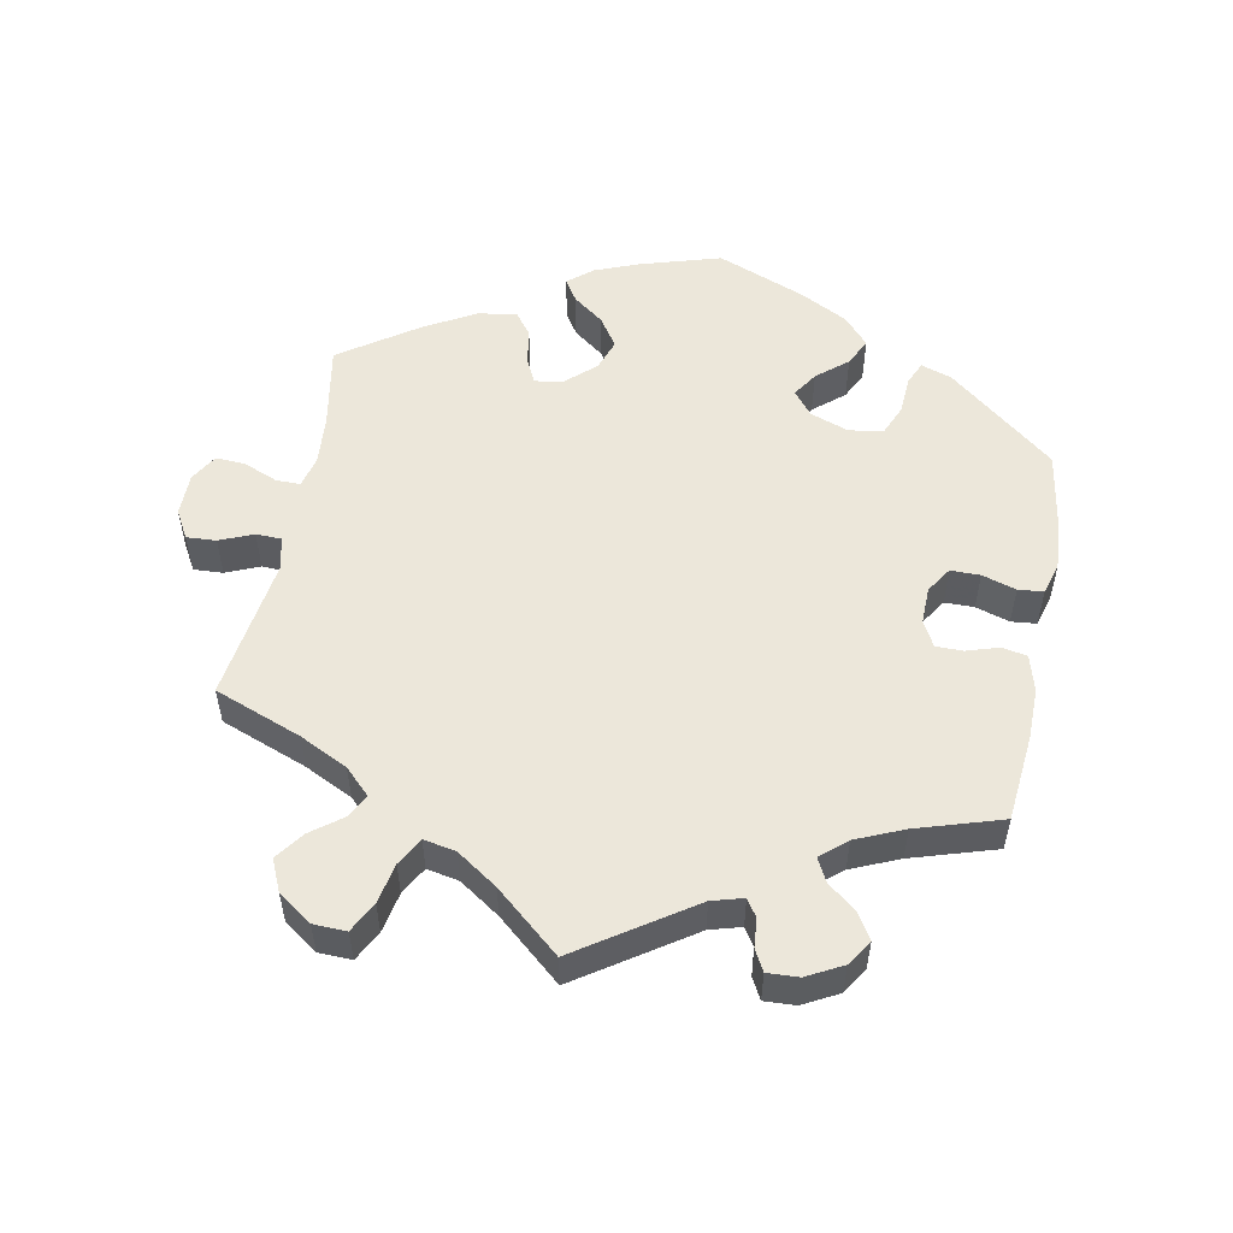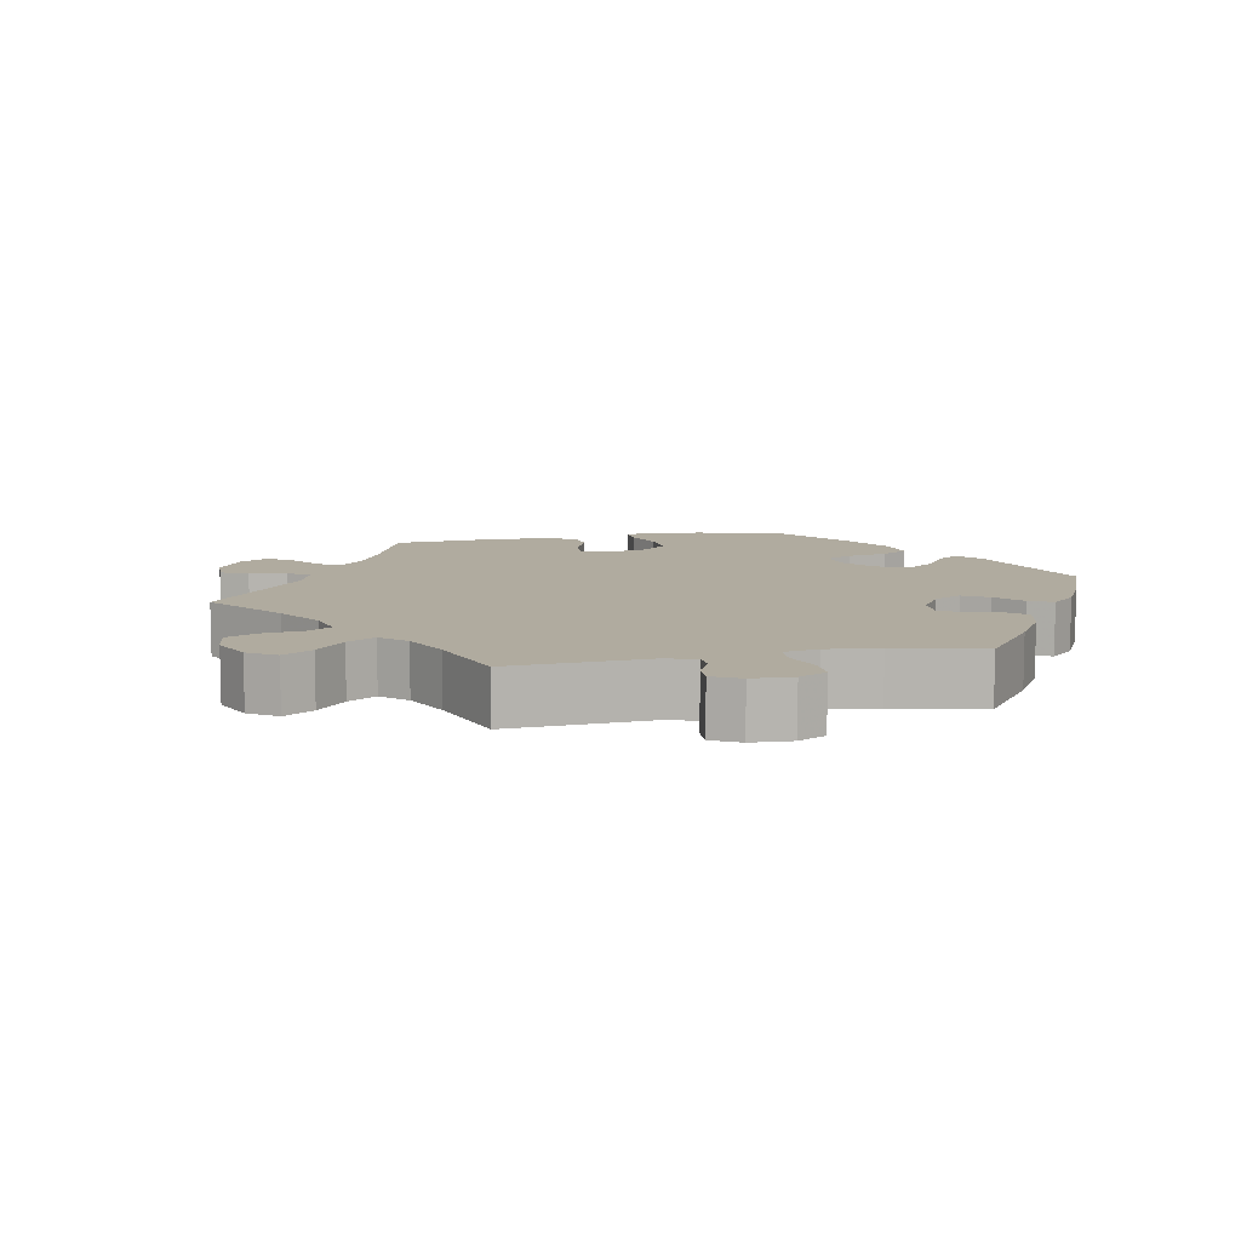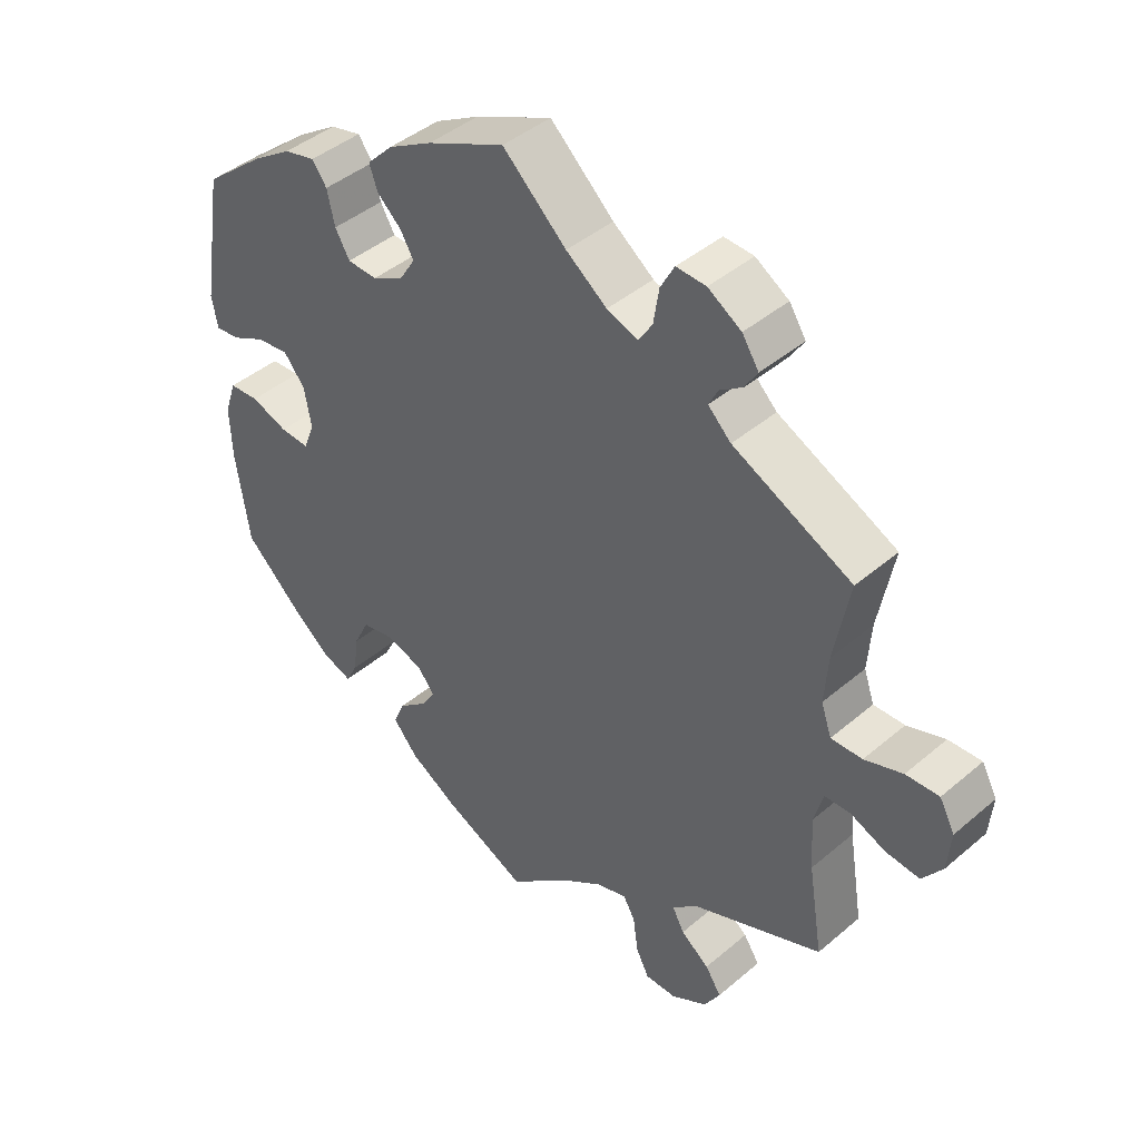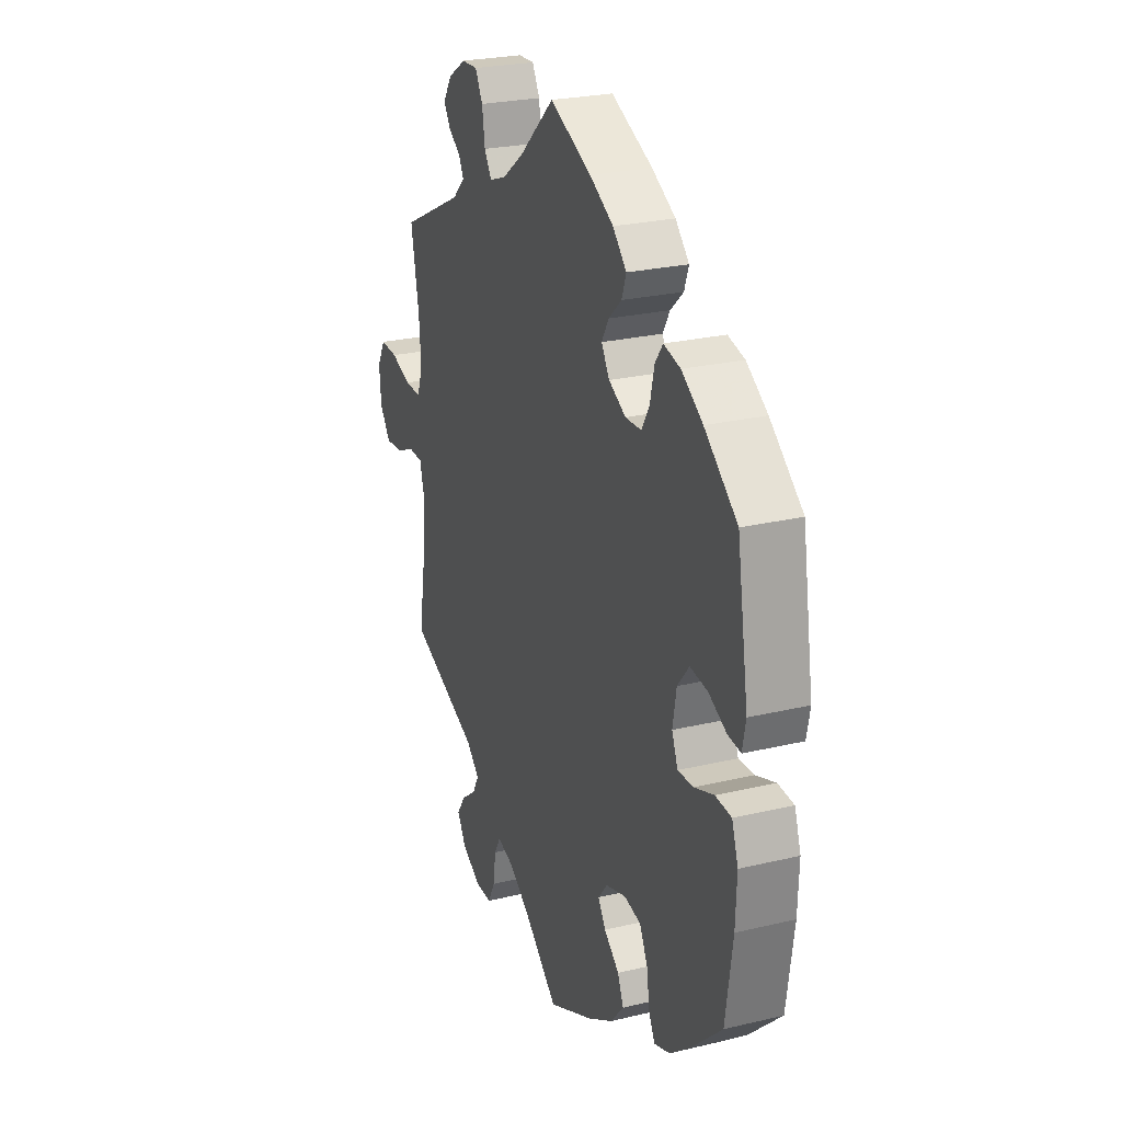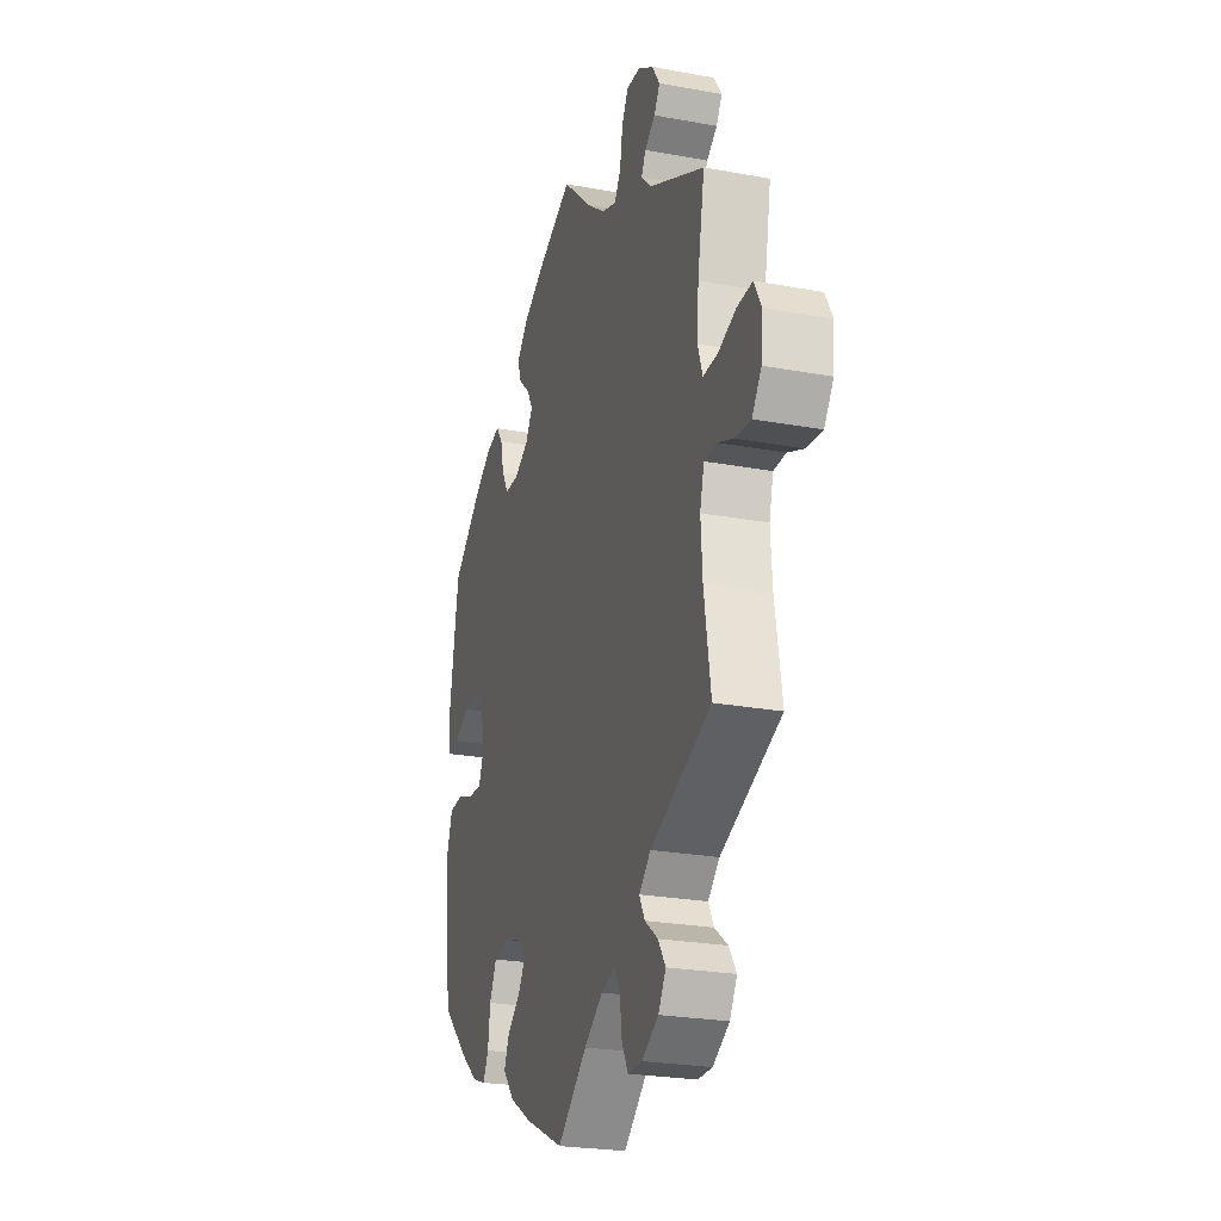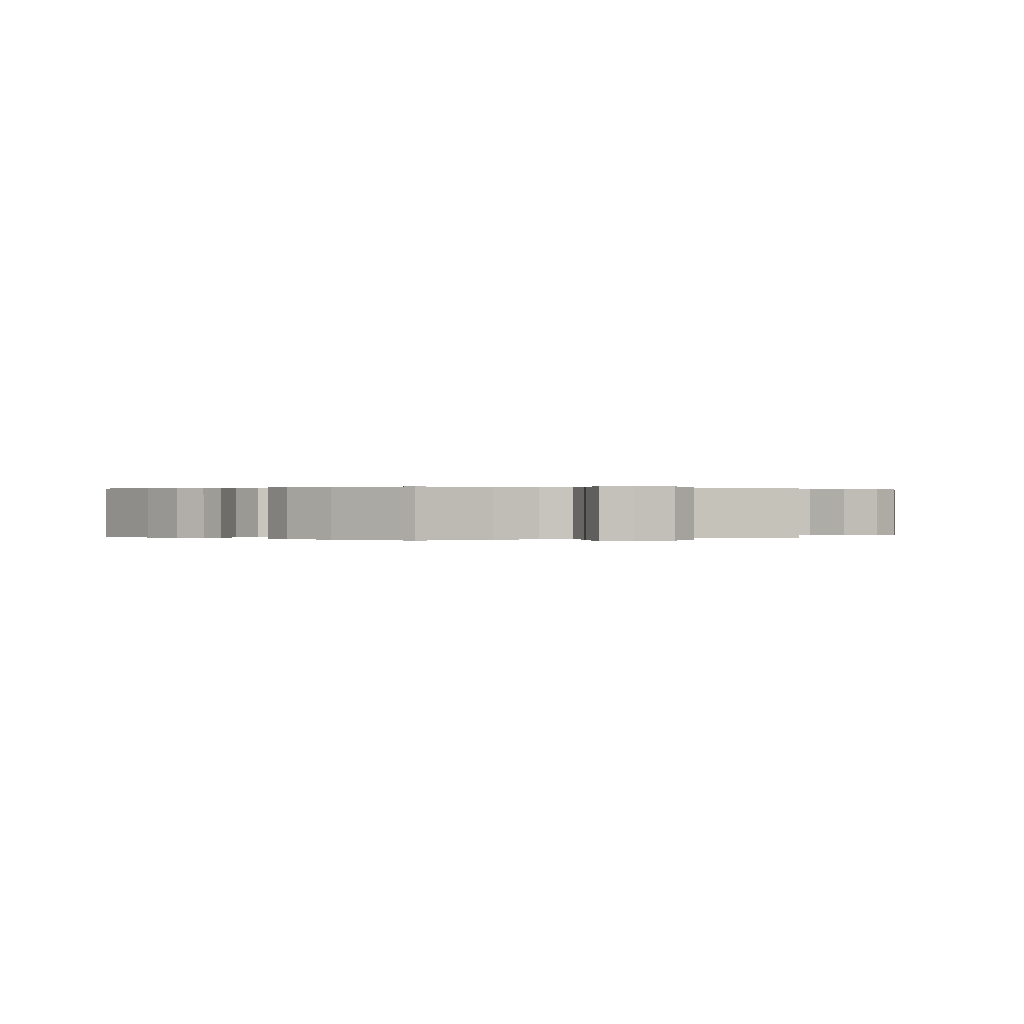
<metadata>
{"format":"obj","ext":"obj","renderer":"f3d","projection":"perspective","resolution":1024,"background":"white","views":[{"elev":53.6,"azim":-49.1,"up":"+Y"},{"elev":9.7,"azim":-40.8,"up":"+Y"},{"elev":43.0,"azim":-135.2,"up":"+Z"},{"elev":25.2,"azim":68.9,"up":"+Z"},{"elev":-24.6,"azim":-106.8,"up":"+Z"},{"elev":0.2,"azim":-173.9,"up":"+Y"}]}
</metadata>
<code>
v 0.414 0.07 -0.37
v 0.361 0.07 -0.412
v 0.319 0.07 -0.427
v 0.302 0.07 -0.394
v 0.295 0.07 -0.34
v 0.273 0.07 -0.295
v 0.227 0.07 -0.286
v 0.173 0.07 -0.303
v 0.148 0.07 -0.334
v 0.169 0.07 -0.366
v 0.21 0.07 -0.4
v 0.226 0.07 -0.438
v 0.19 0.07 -0.48
v 0.121 0.07 -0.521
v 0 0.07 -0.578
v -0.092 0.07 -0.5
v -0.15 0.07 -0.46
v -0.194 0.07 -0.447
v -0.211 0.07 -0.477
v -0.218 0.07 -0.529
v -0.237 0.07 -0.566
v -0.282 0.07 -0.566
v -0.334 0.07 -0.536
v -0.357 0.07 -0.497
v -0.334 0.07 -0.462
v -0.293 0.07 -0.431
v -0.276 0.07 -0.399
v -0.312 0.07 -0.366
v -0.501 0.07 -0.289
v -0.48 0.07 -0.159
v -0.475 0.07 -0.083
v -0.488 0.07 -0.034
v -0.526 0.07 -0.033
v -0.576 0.07 -0.054
v -0.625 0.07 -0.059
v -0.654 0.07 -0.019
v -0.659 0.07 0.039
v -0.637 0.07 0.08
v -0.589 0.07 0.078
v -0.534 0.07 0.059
v -0.489 0.07 0.058
v -0.474 0.07 0.102
v -0.479 0.07 0.171
v -0.501 0.07 0.289
v -0.329 0.07 0.373
v -0.296 0.07 0.405
v -0.309 0.07 0.431
v -0.342 0.07 0.454
v -0.36 0.07 0.483
v -0.336 0.07 0.52
v -0.288 0.07 0.55
v -0.245 0.07 0.552
v -0.225 0.07 0.515
v -0.217 0.07 0.464
v -0.197 0.07 0.433
v -0.152 0.07 0.449
v -0.093 0.07 0.493
v -0.001 0.07 0.578
v 0.111 0.07 0.527
v 0.175 0.07 0.491
v 0.212 0.07 0.453
v 0.2 0.07 0.419
v 0.165 0.07 0.387
v 0.146 0.07 0.354
v 0.168 0.07 0.319
v 0.214 0.07 0.294
v 0.257 0.07 0.296
v 0.278 0.07 0.332
v 0.289 0.07 0.381
v 0.31 0.07 0.41
v 0.355 0.07 0.399
v 0.412 0.07 0.361
v 0.5 0.07 0.289
v 0.531 0.07 0.098
v 0.522 0.07 0.053
v 0.487 0.07 0.057
v 0.439 0.07 0.081
v 0.392 0.07 0.087
v 0.361 0.07 0.049
v 0.351 0.07 -0.008
v 0.367 0.07 -0.048
v 0.409 0.07 -0.046
v 0.462 0.07 -0.027
v 0.505 0.07 -0.03
v 0.522 0.07 -0.08
v 0.519 0.07 -0.158
v 0.5 0.07 -0.289
v 0.414 0 -0.37
v 0.361 0 -0.412
v 0.319 0 -0.427
v 0.302 0 -0.394
v 0.295 0 -0.34
v 0.273 0 -0.295
v 0.227 0 -0.286
v 0.173 0 -0.303
v 0.148 0 -0.334
v 0.169 0 -0.366
v 0.21 0 -0.4
v 0.226 0 -0.438
v 0.19 0 -0.48
v 0.121 0 -0.521
v 0 0 -0.578
v -0.092 0 -0.5
v -0.15 0 -0.46
v -0.194 0 -0.447
v -0.211 0 -0.477
v -0.218 0 -0.529
v -0.237 0 -0.566
v -0.282 0 -0.566
v -0.334 0 -0.536
v -0.357 0 -0.497
v -0.334 0 -0.462
v -0.293 0 -0.431
v -0.276 0 -0.399
v -0.312 0 -0.366
v -0.501 0 -0.289
v -0.48 0 -0.159
v -0.475 0 -0.083
v -0.488 0 -0.034
v -0.526 0 -0.033
v -0.576 0 -0.054
v -0.625 0 -0.059
v -0.654 0 -0.019
v -0.659 0 0.039
v -0.637 0 0.08
v -0.589 0 0.078
v -0.534 0 0.059
v -0.489 0 0.058
v -0.474 0 0.102
v -0.479 0 0.171
v -0.501 0 0.289
v -0.329 0 0.373
v -0.296 0 0.405
v -0.309 0 0.431
v -0.342 0 0.454
v -0.36 0 0.483
v -0.336 0 0.52
v -0.288 0 0.55
v -0.245 0 0.552
v -0.225 0 0.515
v -0.217 0 0.464
v -0.197 0 0.433
v -0.152 0 0.449
v -0.093 0 0.493
v -0.001 0 0.578
v 0.111 0 0.527
v 0.175 0 0.491
v 0.212 0 0.453
v 0.2 0 0.419
v 0.165 0 0.387
v 0.146 0 0.354
v 0.168 0 0.319
v 0.214 0 0.294
v 0.257 0 0.296
v 0.278 0 0.332
v 0.289 0 0.381
v 0.31 0 0.41
v 0.355 0 0.399
v 0.412 0 0.361
v 0.5 0 0.289
v 0.531 0 0.098
v 0.522 0 0.053
v 0.487 0 0.057
v 0.439 0 0.081
v 0.392 0 0.087
v 0.361 0 0.049
v 0.351 0 -0.008
v 0.367 0 -0.048
v 0.409 0 -0.046
v 0.462 0 -0.027
v 0.505 0 -0.03
v 0.522 0 -0.08
v 0.519 0 -0.158
v 0.5 0 -0.289
f 82 83 84 85
f 81 82 85 86
f 74 75 76 77
f 74 77 78
f 73 74 78
f 72 73 78 79
f 68 69 70 71
f 67 68 71 72
f 60 61 62 63
f 60 63 64
f 57 58 59 60
f 56 57 60 64
f 55 56 64 65
f 51 52 53 54
f 51 54 55
f 50 51 55
f 47 48 49 50
f 46 47 50 55
f 45 46 55 65
f 43 44 45 65
f 37 38 39 40
f 37 40 41
f 36 37 41
f 33 34 35 36
f 32 33 36 41
f 31 32 41 42
f 28 29 30
f 27 28 30 31
f 23 24 25 26
f 23 26 27
f 22 23 27
f 19 20 21 22
f 18 19 22 27
f 17 18 27 31
f 13 14 15 16
f 10 11 12 13
f 9 10 13 16
f 8 9 16 17
f 2 3 4 5
f 2 5 6
f 1 2 6
f 81 86 87 1
f 67 72 79 80
f 66 67 80
f 42 43 65 66
f 8 17 31 42
f 7 8 42 66
f 6 7 66 80
f 1 6 80 81
f 172 171 170 169
f 173 172 169 168
f 164 163 162 161
f 165 164 161
f 165 161 160
f 166 165 160 159
f 158 157 156 155
f 159 158 155 154
f 150 149 148 147
f 151 150 147
f 147 146 145 144
f 151 147 144 143
f 152 151 143 142
f 141 140 139 138
f 142 141 138
f 142 138 137
f 137 136 135 134
f 142 137 134 133
f 152 142 133 132
f 152 132 131 130
f 127 126 125 124
f 128 127 124
f 128 124 123
f 123 122 121 120
f 128 123 120 119
f 129 128 119 118
f 117 116 115
f 118 117 115 114
f 113 112 111 110
f 114 113 110
f 114 110 109
f 109 108 107 106
f 114 109 106 105
f 118 114 105 104
f 103 102 101 100
f 100 99 98 97
f 103 100 97 96
f 104 103 96 95
f 92 91 90 89
f 93 92 89
f 93 89 88
f 88 174 173 168
f 167 166 159 154
f 167 154 153
f 153 152 130 129
f 129 118 104 95
f 153 129 95 94
f 167 153 94 93
f 168 167 93 88
f 1 88 89 2
f 2 89 90 3
f 3 90 91 4
f 4 91 92 5
f 5 92 93 6
f 6 93 94 7
f 7 94 95 8
f 8 95 96 9
f 9 96 97 10
f 10 97 98 11
f 11 98 99 12
f 12 99 100 13
f 13 100 101 14
f 14 101 102 15
f 15 102 103 16
f 16 103 104 17
f 17 104 105 18
f 18 105 106 19
f 19 106 107 20
f 20 107 108 21
f 21 108 109 22
f 22 109 110 23
f 23 110 111 24
f 24 111 112 25
f 25 112 113 26
f 26 113 114 27
f 27 114 115 28
f 28 115 116 29
f 29 116 117 30
f 30 117 118 31
f 31 118 119 32
f 32 119 120 33
f 33 120 121 34
f 34 121 122 35
f 35 122 123 36
f 36 123 124 37
f 37 124 125 38
f 38 125 126 39
f 39 126 127 40
f 40 127 128 41
f 41 128 129 42
f 42 129 130 43
f 43 130 131 44
f 44 131 132 45
f 45 132 133 46
f 46 133 134 47
f 47 134 135 48
f 48 135 136 49
f 49 136 137 50
f 50 137 138 51
f 51 138 139 52
f 52 139 140 53
f 53 140 141 54
f 54 141 142 55
f 55 142 143 56
f 56 143 144 57
f 57 144 145 58
f 58 145 146 59
f 59 146 147 60
f 60 147 148 61
f 61 148 149 62
f 62 149 150 63
f 63 150 151 64
f 64 151 152 65
f 65 152 153 66
f 66 153 154 67
f 67 154 155 68
f 68 155 156 69
f 69 156 157 70
f 70 157 158 71
f 71 158 159 72
f 72 159 160 73
f 73 160 161 74
f 74 161 162 75
f 75 162 163 76
f 76 163 164 77
f 77 164 165 78
f 78 165 166 79
f 79 166 167 80
f 80 167 168 81
f 81 168 169 82
f 82 169 170 83
f 83 170 171 84
f 84 171 172 85
f 85 172 173 86
f 86 173 174 87
f 87 174 88 1

</code>
